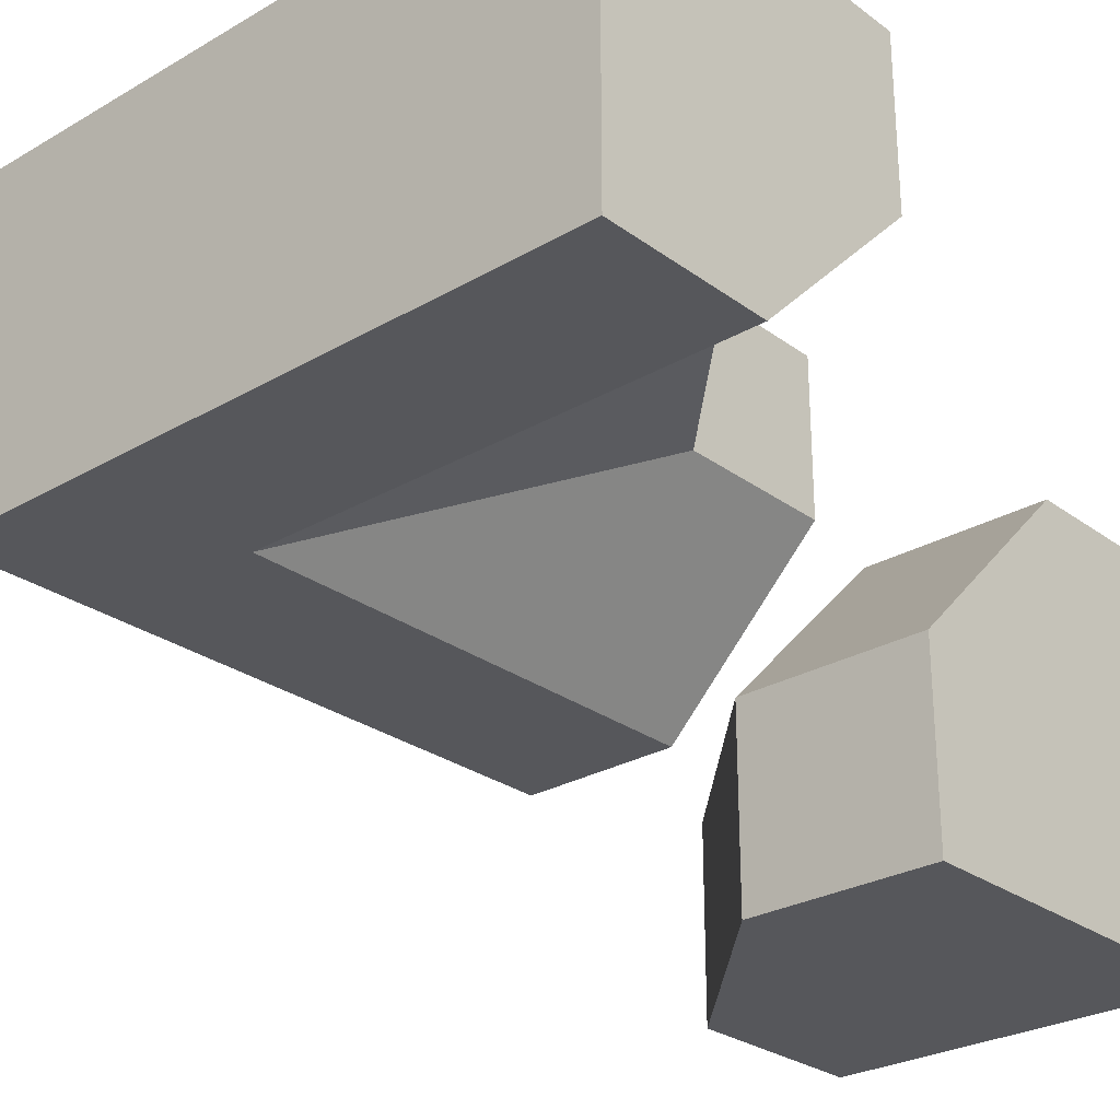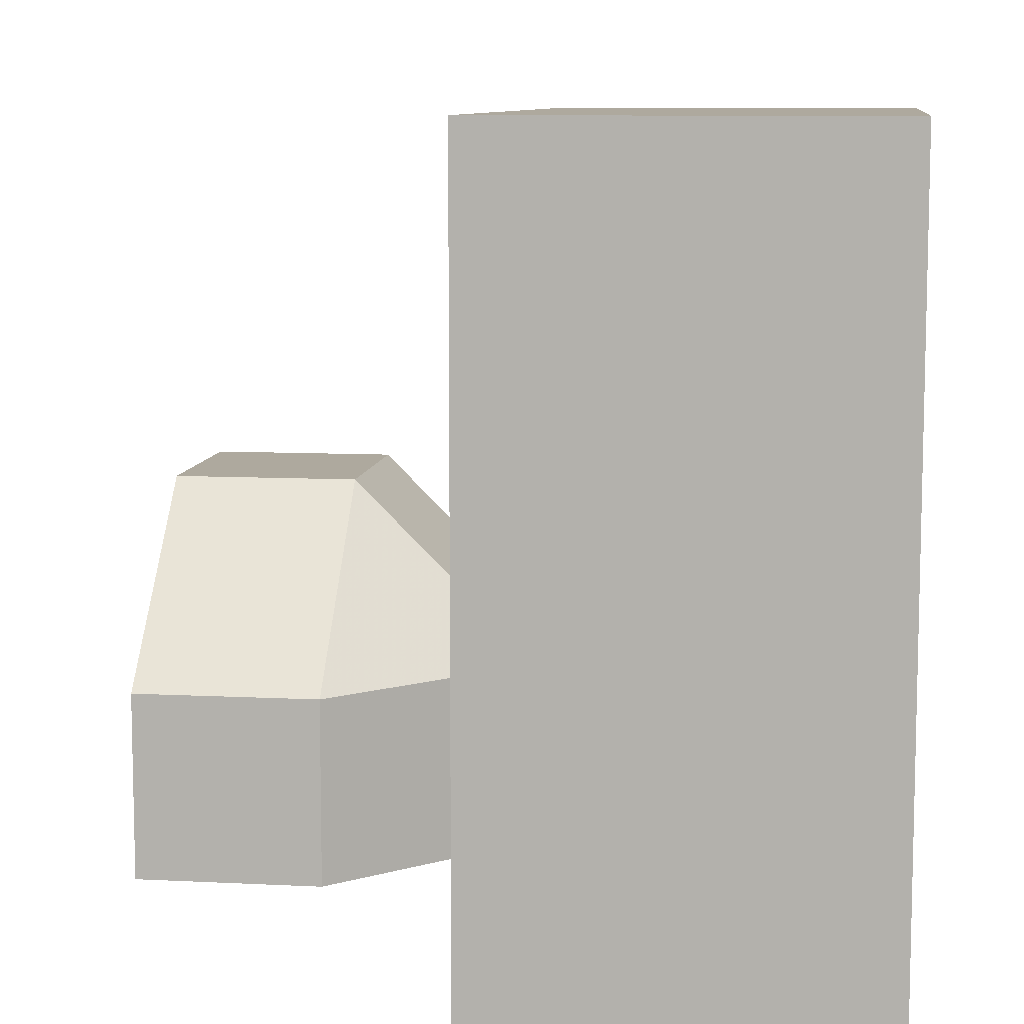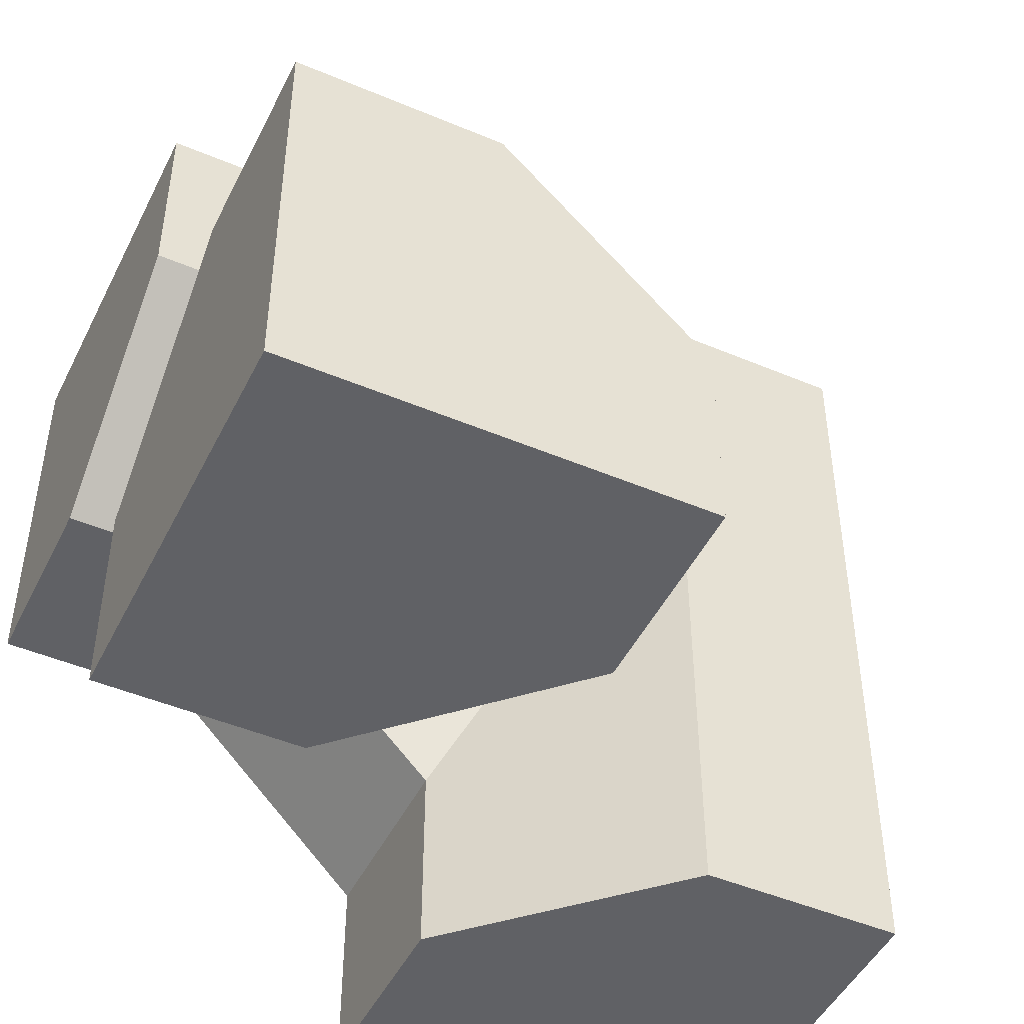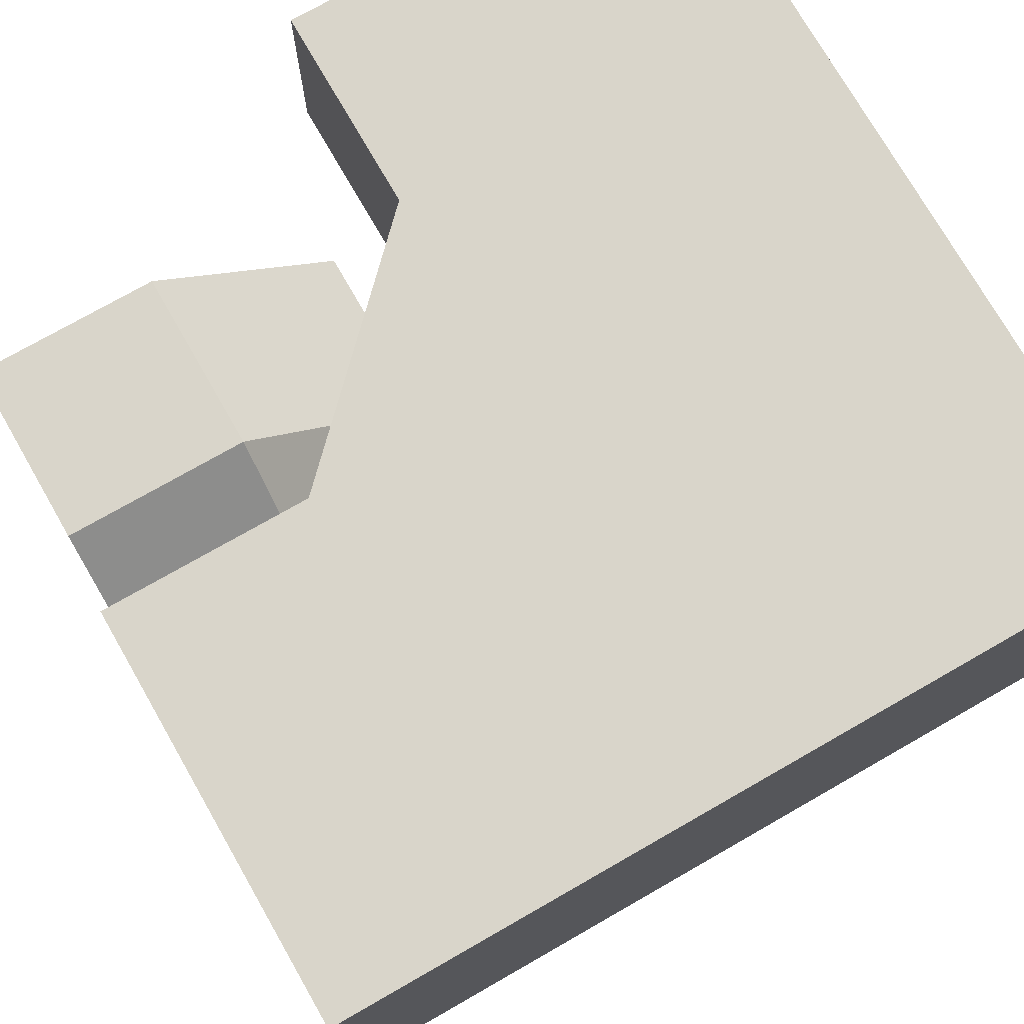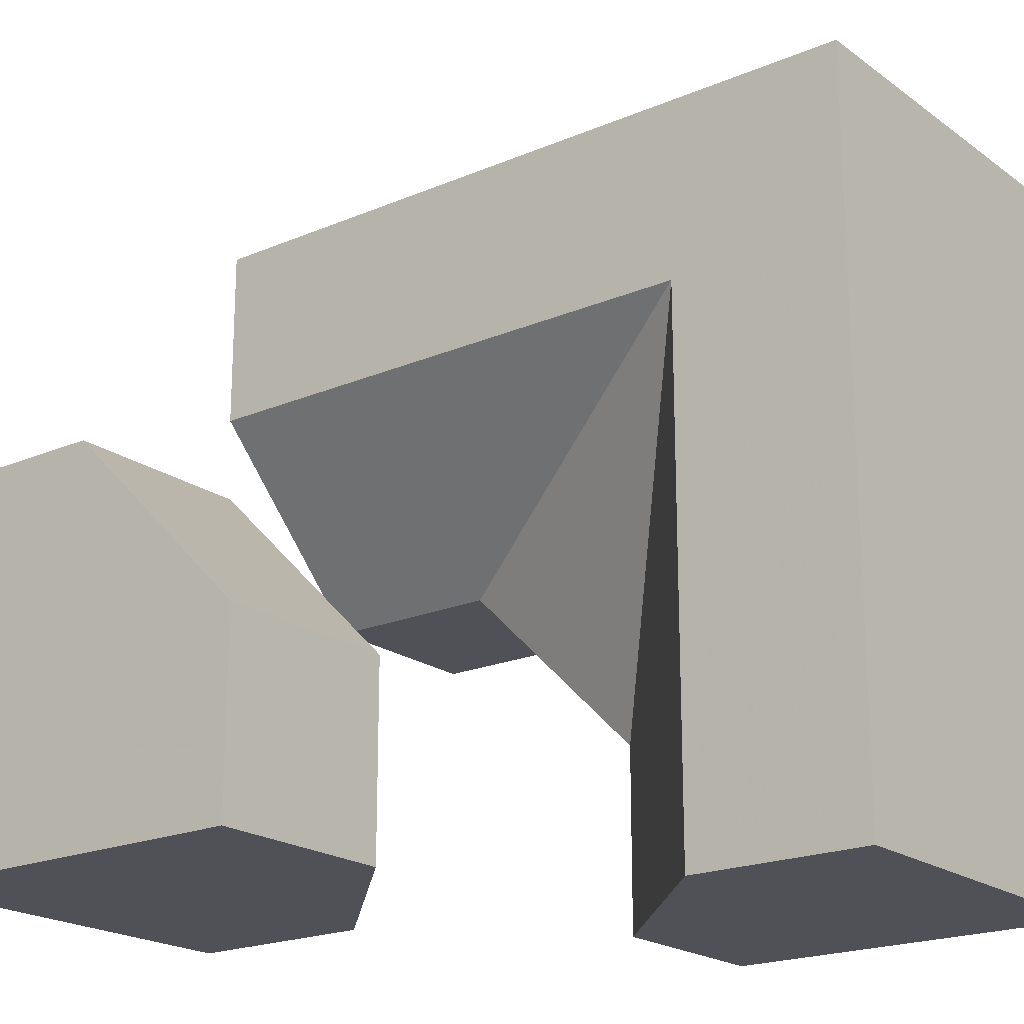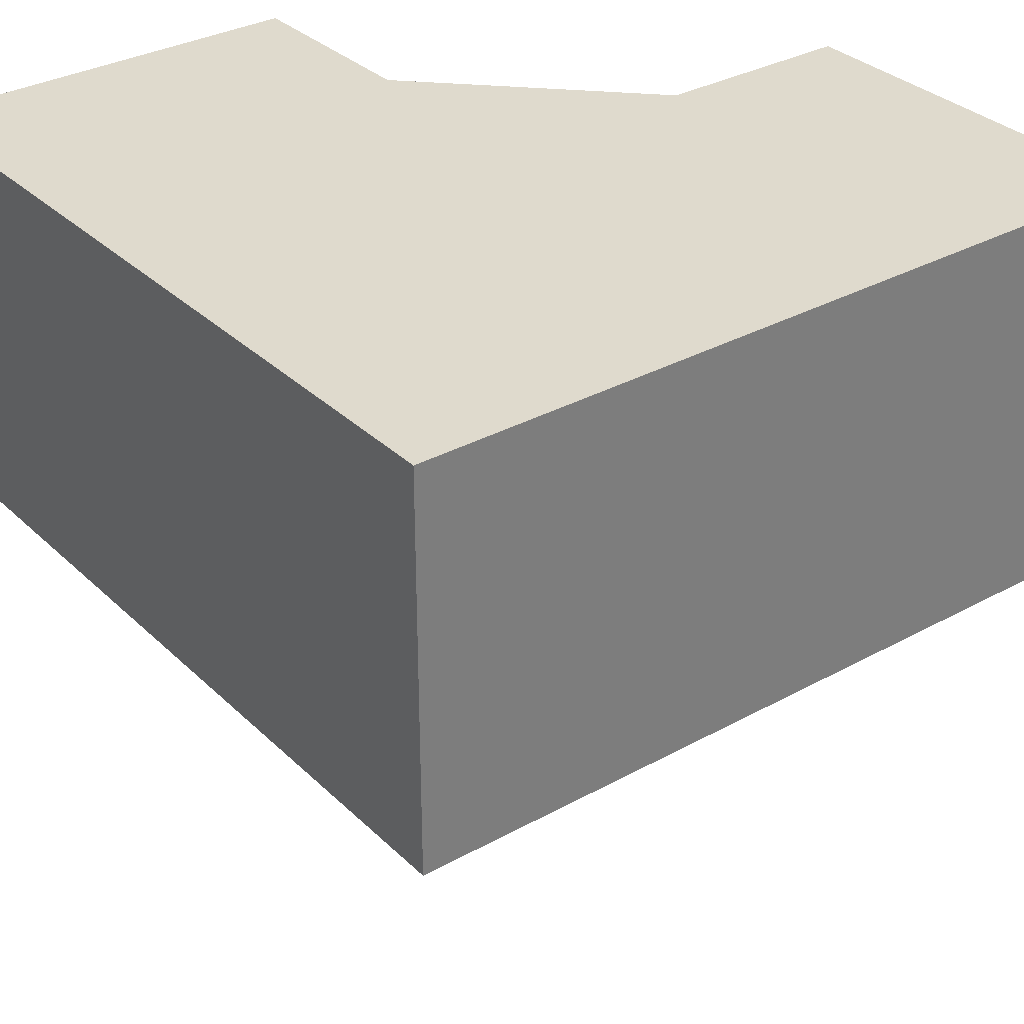
<metadata>
{"format":"obj","ext":"obj","renderer":"f3d","projection":"perspective","resolution":1024,"background":"white","views":[{"elev":-27.2,"azim":-48.2,"up":"+Z"},{"elev":9.1,"azim":-82.3,"up":"+Y"},{"elev":-47.5,"azim":154.5,"up":"+Y"},{"elev":74.4,"azim":150.2,"up":"+Z"},{"elev":-20.4,"azim":-142.2,"up":"+Y"},{"elev":32.6,"azim":-127.5,"up":"+Z"}]}
</metadata>
<code>
g
v 0.25 -0.25 0
v 0 -0.25 -0.25
v 0.25 0 -0.25
v 0.25 -0.5 0
v 0.125 -0.5 -0.125
v 0.5 0 -0.25
v 0.5 -0.125 -0.125
v 0.5 -0.25 0
v 0 -0.5 -0.25
v 0.5 -0.5 0
v 0.25 0 -0.5
v 0.5 0 -0.5
v 0 -0.25 -0.5
v 0 -0.5 -0.5
v 0.5 -0.5 -0.5
v -0.5 -0.5 0.5
v -0.5 0.5 0.5
v 0.5 0.5 0.5
v 0.5 0 0.5
v 0.25 0 0.5
v 0 -0.25 0.5
v 0 -0.5 0.5
v 0.5 0 0.25
v 0.5 0.5 0
v 0.5 0.25 0
v -0.5 0.5 0
v -0.5 -0.5 0
v -0.5 -0.25 0
v -0.5 0.25 0
v -0.25 -0.5 0
v 0 -0.5 0.25
v -0.25 0.5 0
v 0.25 0.5 0
v -0.25 0.25 0
v -0.25 -0.25 0
v 0 -0.25 0.25
v 0.25 0 0.25
v 0.25 0.25 0
g tile_210
f 1 3 2
f 1 5 4
f 6 1 7
f 7 1 8
f 1 9 5
f 10 1 4
f 6 11 3
f 11 2 3
f 13 9 2
f 15 11 12
f 15 8 10
f 5 10 4
f 18 20 19
f 18 25 24
f 16 28 27
f 16 31 22
f 32 24 33
f 34 36 35
f 37 34 38
f 37 36 34
f 38 24 25
f 25 37 38
f 32 38 34
f 37 19 20
f 21 37 20
f 29 32 34
f 28 34 35
f 30 28 35
f 31 35 36
f 21 31 36
f 31 21 22
f 35 31 30
f 28 30 27
f 34 28 29
f 32 29 26
f 37 21 36
f 19 37 23
f 38 32 33
f 37 25 23
f 24 38 33
f 17 18 26
f 26 18 32
f 32 18 24
f 30 31 27
f 27 31 16
f 26 29 17
f 17 29 16
f 16 29 28
f 23 25 19
f 19 25 18
f 16 22 17
f 17 22 21
f 17 21 18
f 18 21 20
f 14 15 9
f 9 15 5
f 5 15 10
f 6 7 12
f 12 7 15
f 15 7 8
f 13 11 14
f 14 11 15
f 9 13 14
f 2 11 13
f 11 6 12
f 1 10 8
f 9 1 2
f 1 6 3

</code>
